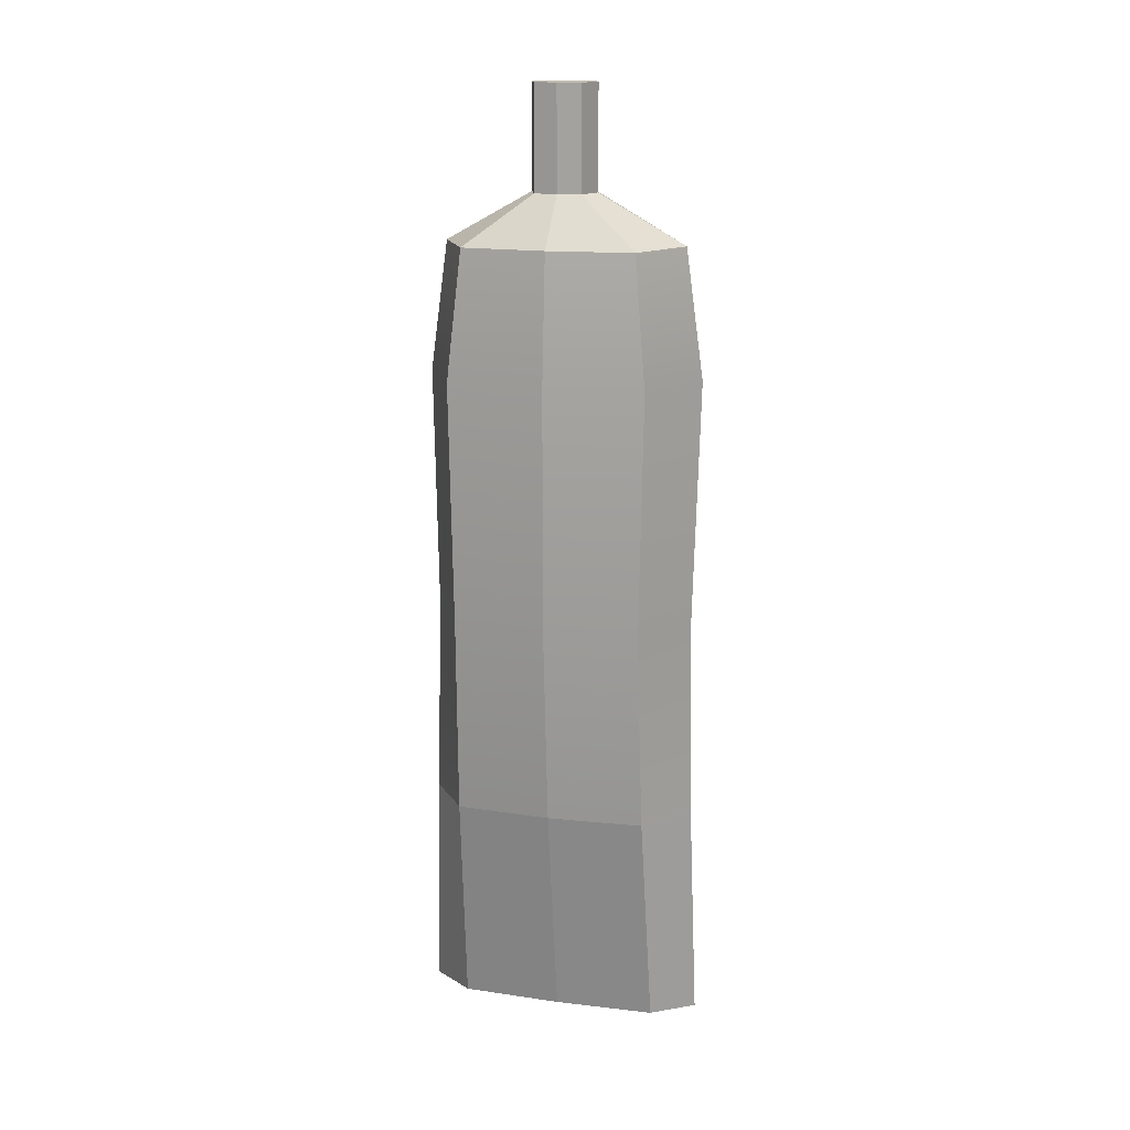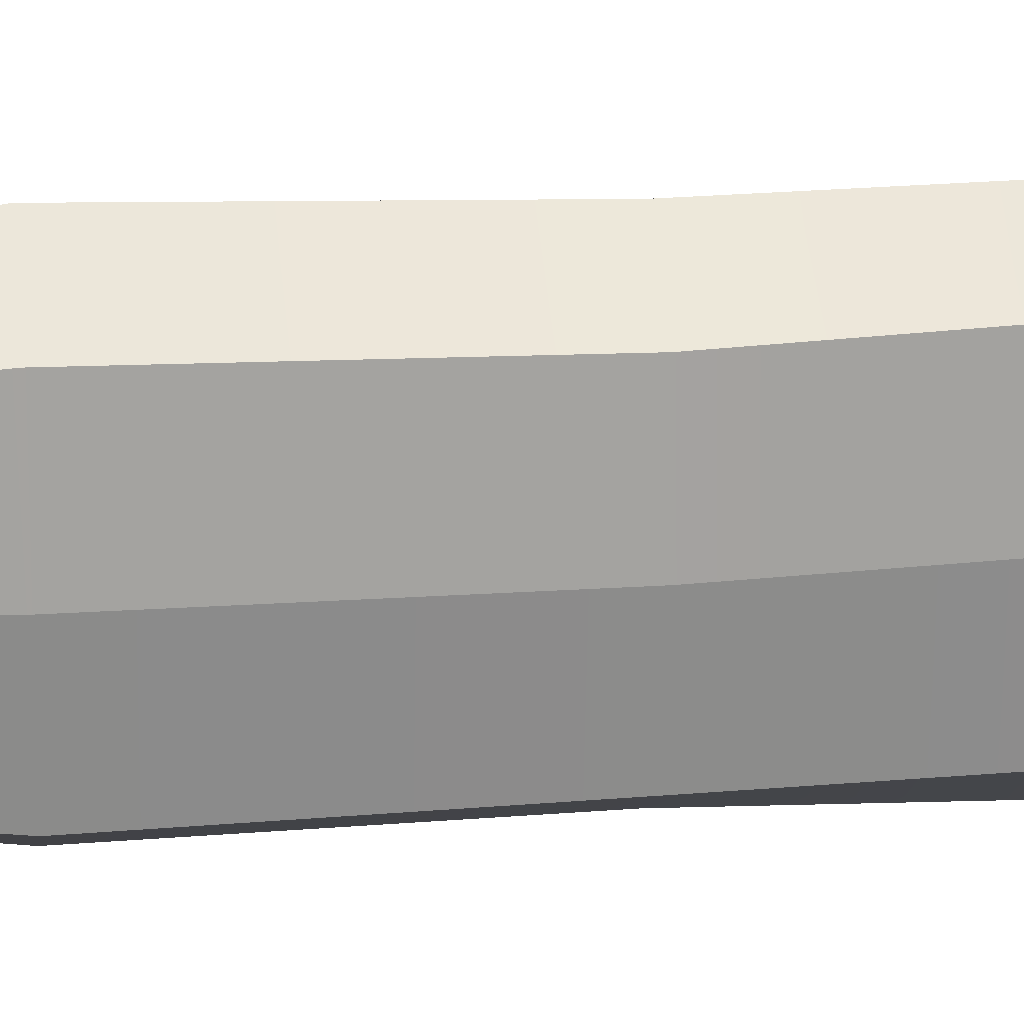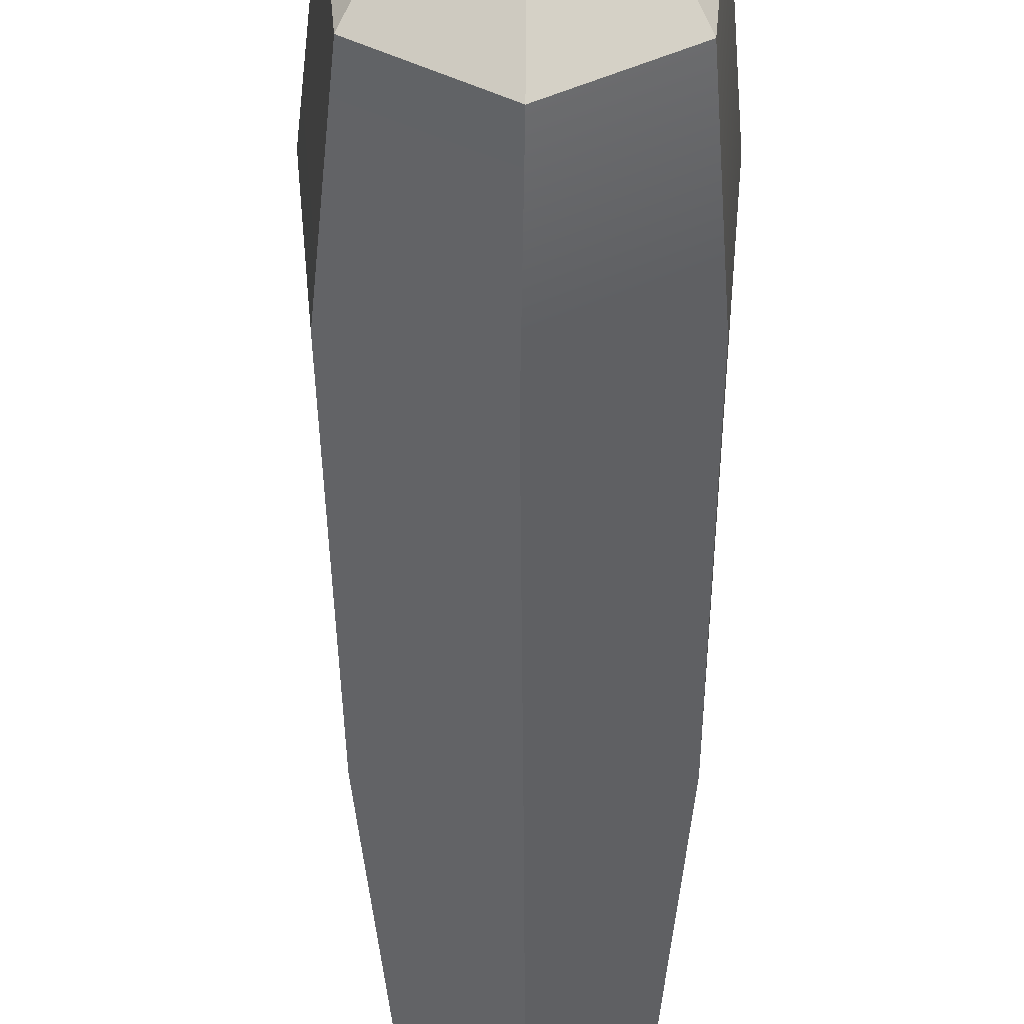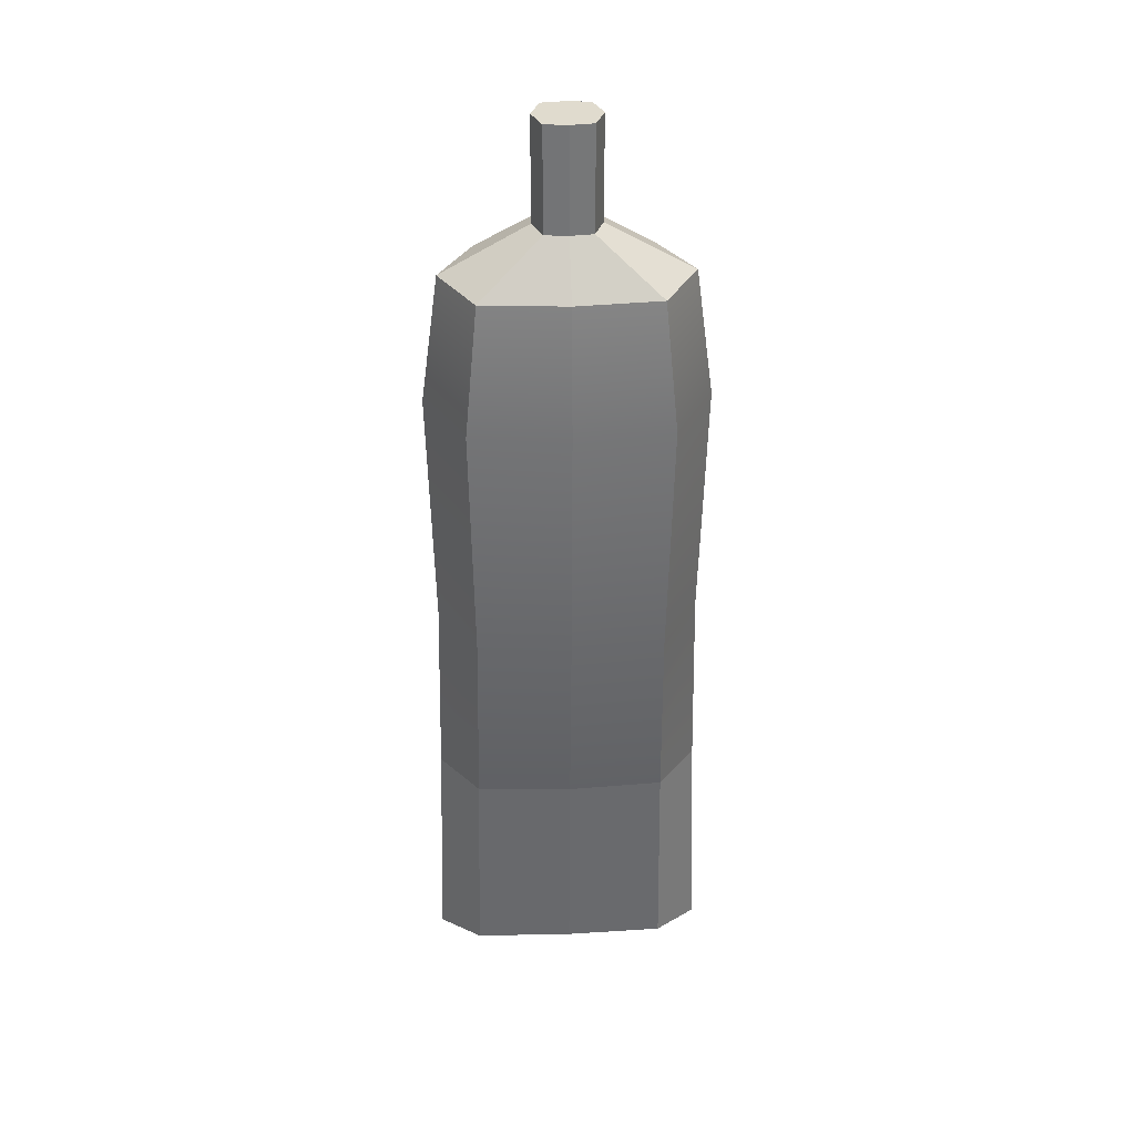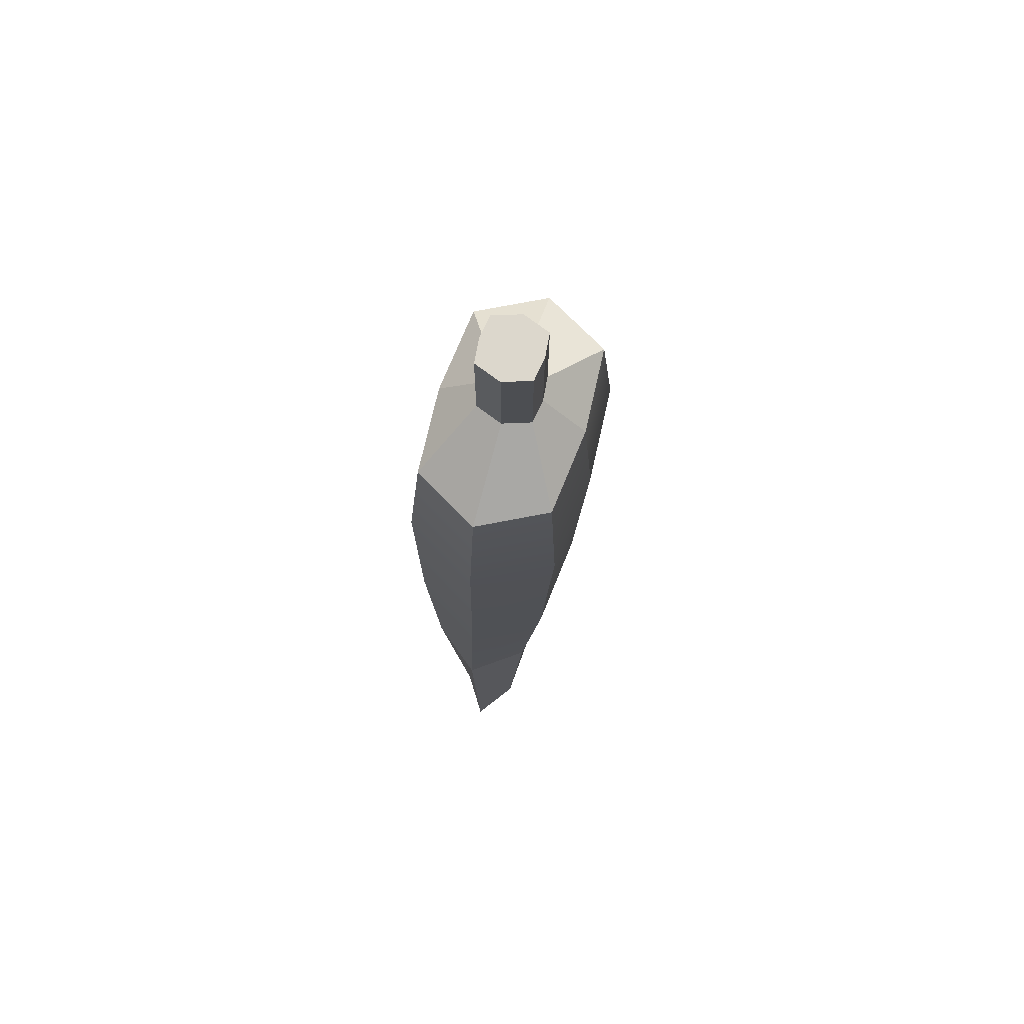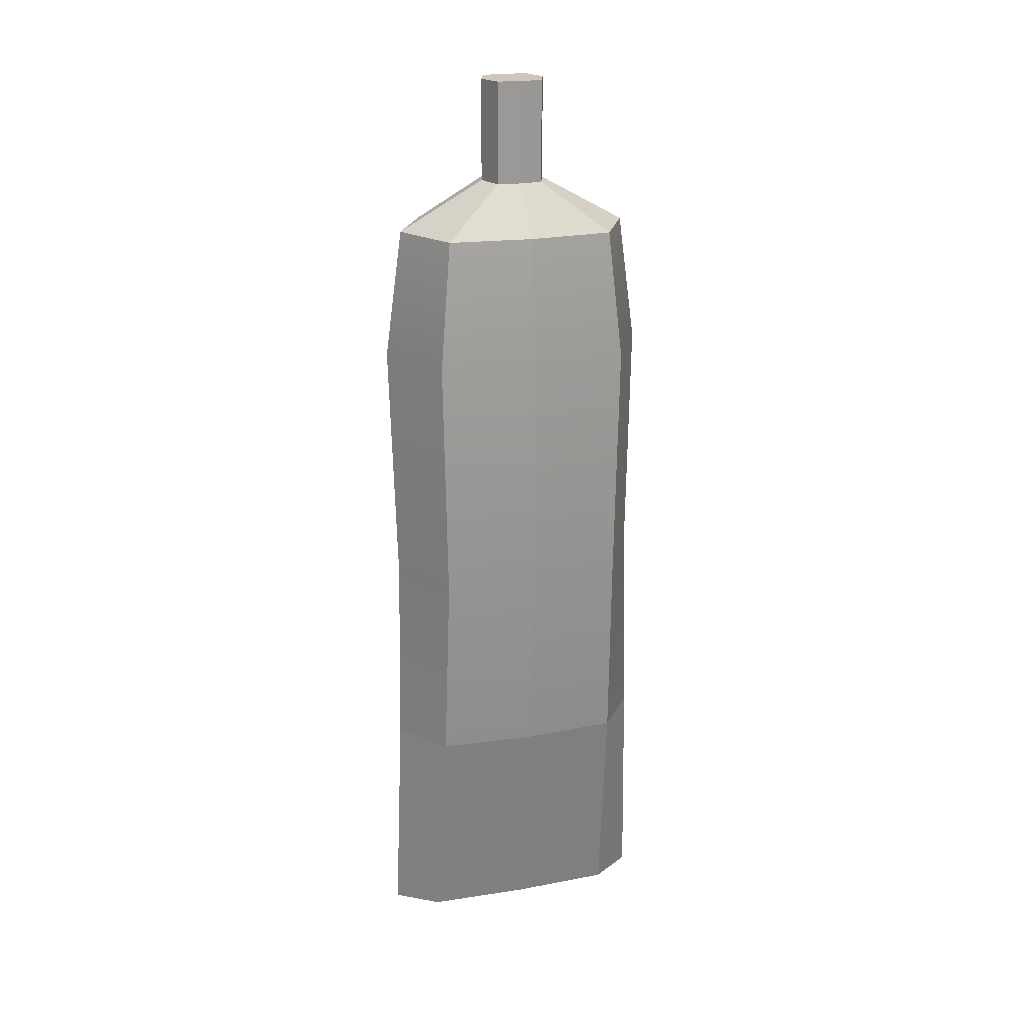
<metadata>
{"format":"obj","ext":"obj","renderer":"f3d","projection":"perspective","resolution":1024,"background":"white","views":[{"elev":15.9,"azim":-74.9,"up":"+Y"},{"elev":22.0,"azim":-96.6,"up":"+Z"},{"elev":-43.7,"azim":179.2,"up":"+Z"},{"elev":33.4,"azim":86.8,"up":"+Y"},{"elev":72.8,"azim":17.4,"up":"+Y"},{"elev":21.4,"azim":-106.8,"up":"+Y"}]}
</metadata>
<code>
g default
v 0.2168 -1.253 -0.4843
v -0.0463 -1.253 -0.6849
v -0.3094 -1.253 -0.4843
v -0.3375 -1.253 0
v -0.3094 -1.253 0.4843
v -0.0463 -1.253 0.6849
v 0.2168 -1.253 0.4843
v 0.2449 -1.253 0
v 0.328 1.63 -0.4276
v 4.5e-05 1.63 -0.6047
v -0.3279 1.63 -0.4276
v -0.363 1.63 0
v -0.3279 1.63 0.4276
v 4.5e-05 1.63 0.6047
v 0.328 1.63 0.4276
v 0.3631 1.63 0
v 0.145 -2.391 -0.5076
v 4.5e-05 -2.391 -0.7179
v 4.5e-05 -2.391 0
v -0.145 -2.391 -0.5076
v -0.1604 -2.391 0
v -0.145 -2.391 0.5076
v 4.5e-05 -2.391 0.7179
v 0.145 -2.391 0.5076
v 0.1605 -2.391 0
v 0.1349 1.875 -0.1168
v 4.5e-05 1.875 -0.1652
v -0.1348 1.875 -0.1168
v -0.1492 1.875 0
v -0.1348 1.875 0.1168
v 4.5e-05 1.875 0.1652
v 0.1349 1.875 0.1168
v 0.1493 1.875 0
v 0.1349 2.391 -0.1168
v 4.5e-05 2.391 -0.1652
v 4.5e-05 2.391 0
v -0.1348 2.391 -0.1168
v -0.1492 2.391 0
v -0.1348 2.391 0.1168
v 4.5e-05 2.391 0.1652
v 0.1349 2.391 0.1168
v 0.1493 2.391 0
v -0 0.9792 -0.6941
v 0.3764 0.9792 -0.4908
v 0.4167 0.9792 0
v 0.3764 0.9792 0.4908
v -0 0.9792 0.6941
v -0.3764 0.9792 0.4908
v -0.4167 0.9792 0
v -0.3764 0.9792 -0.4908
v 0.3223 -0.2657 0.4695
v -0.02713 -0.2657 0.6639
v -0.3765 -0.2657 0.4695
v -0.4139 -0.2657 0
v -0.3765 -0.2657 -0.4695
v -0.02713 -0.2657 -0.6639
v 0.3223 -0.2657 -0.4695
v 0.3596 -0.2657 0
g tooth_pastte
f 1 2 56 57
f 2 3 55 56
f 3 4 54 55
f 4 5 53 54
f 5 6 52 53
f 6 7 51 52
f 7 8 58 51
f 8 1 57 58
f 18 17 19
f 20 18 19
f 21 20 19
f 22 21 19
f 23 22 19
f 24 23 19
f 25 24 19
f 17 25 19
f 34 35 36
f 35 37 36
f 37 38 36
f 38 39 36
f 39 40 36
f 40 41 36
f 41 42 36
f 42 34 36
f 2 1 17 18
f 3 2 18 20
f 4 3 20 21
f 5 4 21 22
f 6 5 22 23
f 7 6 23 24
f 8 7 24 25
f 1 8 25 17
f 9 10 27 26
f 10 11 28 27
f 11 12 29 28
f 12 13 30 29
f 13 14 31 30
f 14 15 32 31
f 15 16 33 32
f 16 9 26 33
f 26 27 35 34
f 27 28 37 35
f 28 29 38 37
f 29 30 39 38
f 30 31 40 39
f 31 32 41 40
f 32 33 42 41
f 33 26 34 42
f 44 43 10 9
f 45 44 9 16
f 46 45 16 15
f 47 46 15 14
f 48 47 14 13
f 49 48 13 12
f 50 49 12 11
f 43 50 11 10
f 52 51 46 47
f 53 52 47 48
f 54 53 48 49
f 55 54 49 50
f 56 55 50 43
f 57 56 43 44
f 58 57 44 45
f 51 58 45 46

</code>
